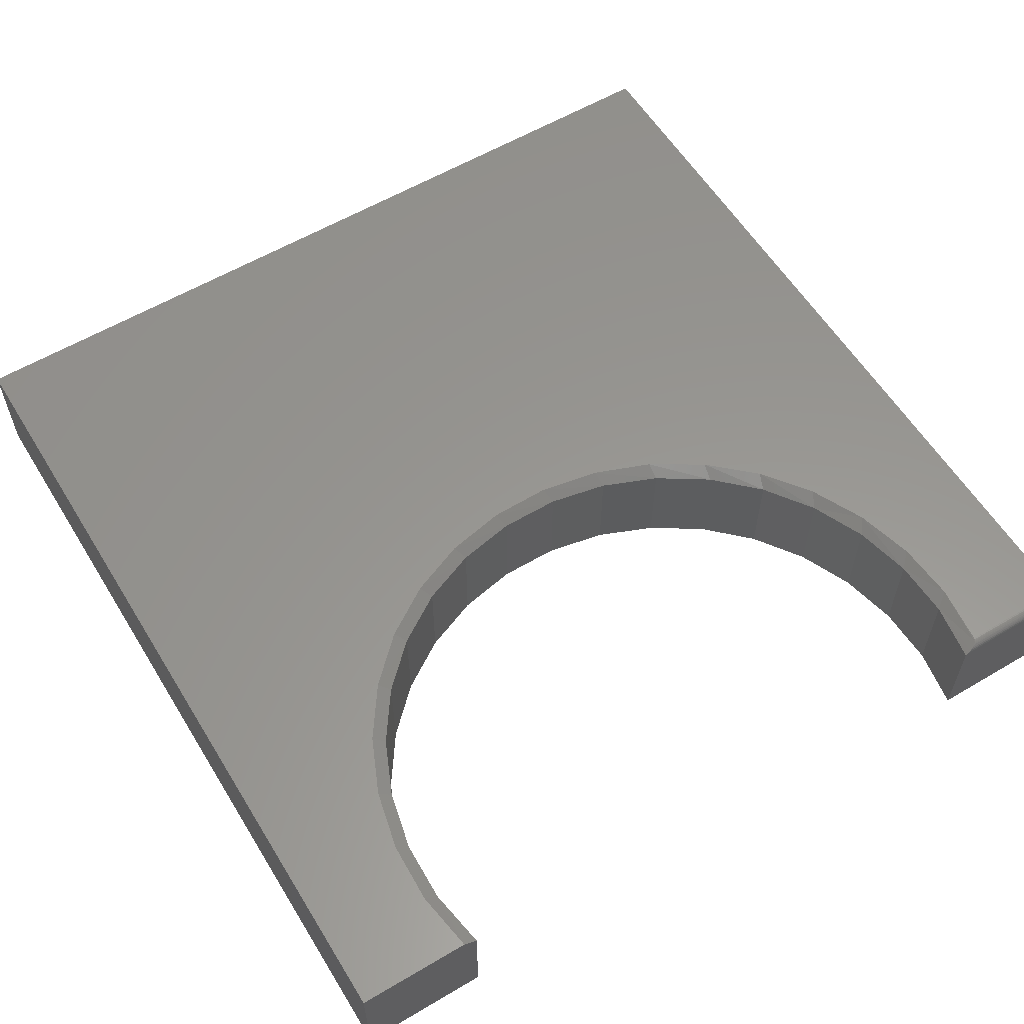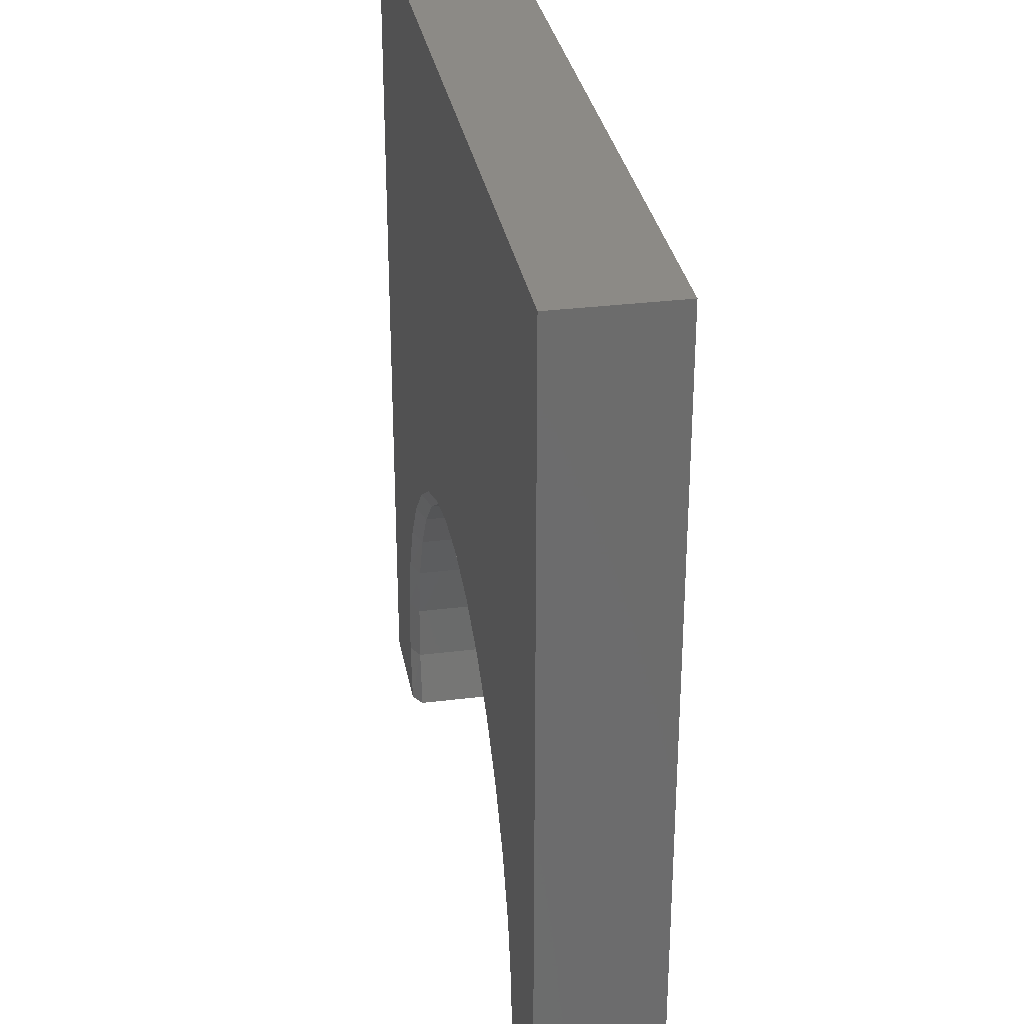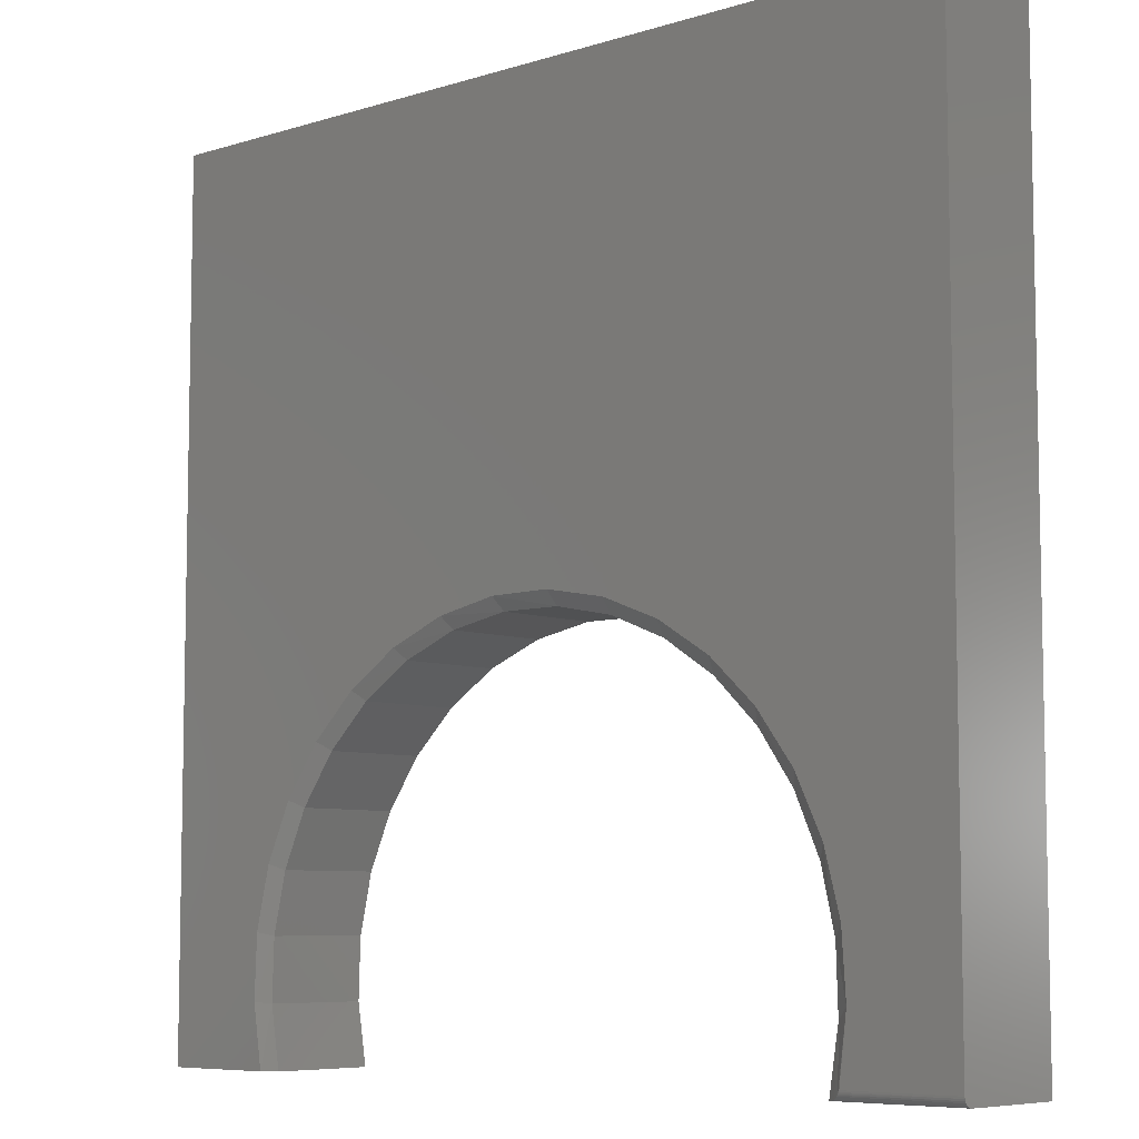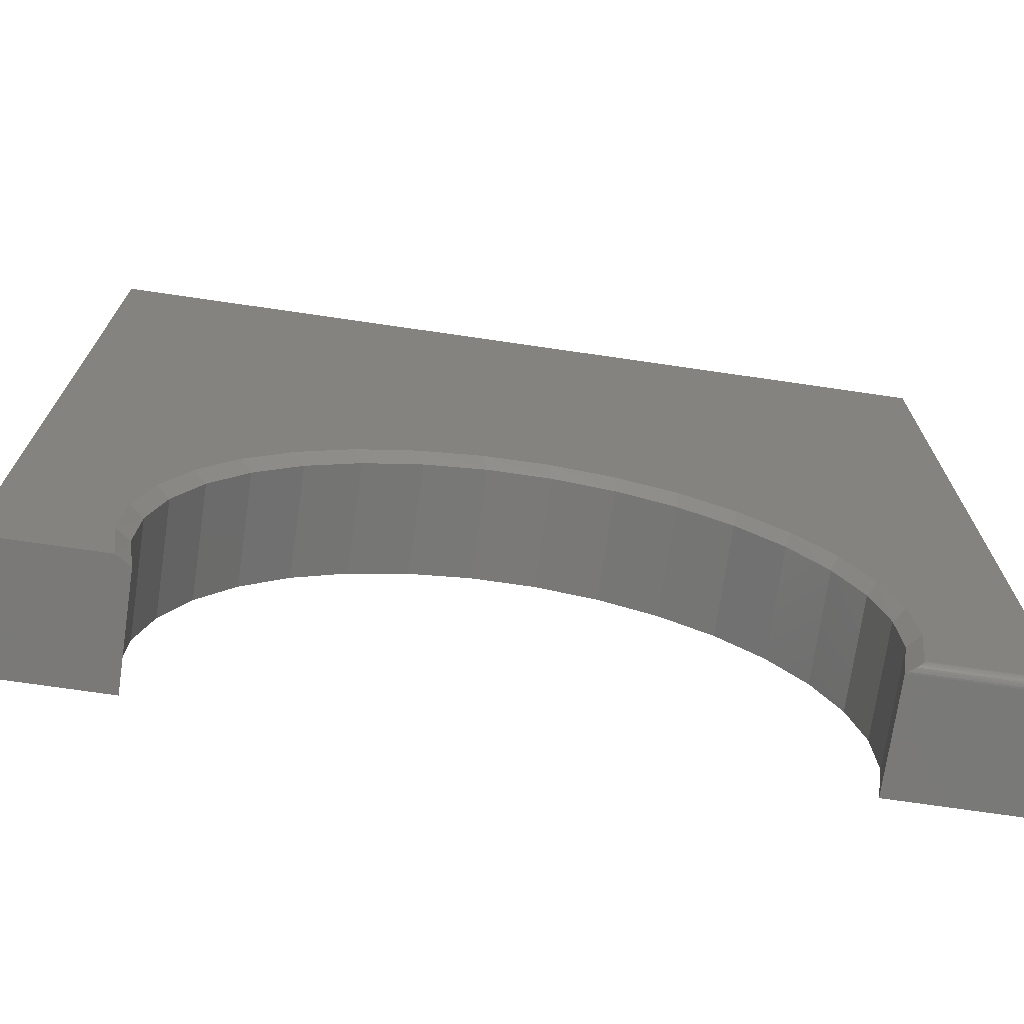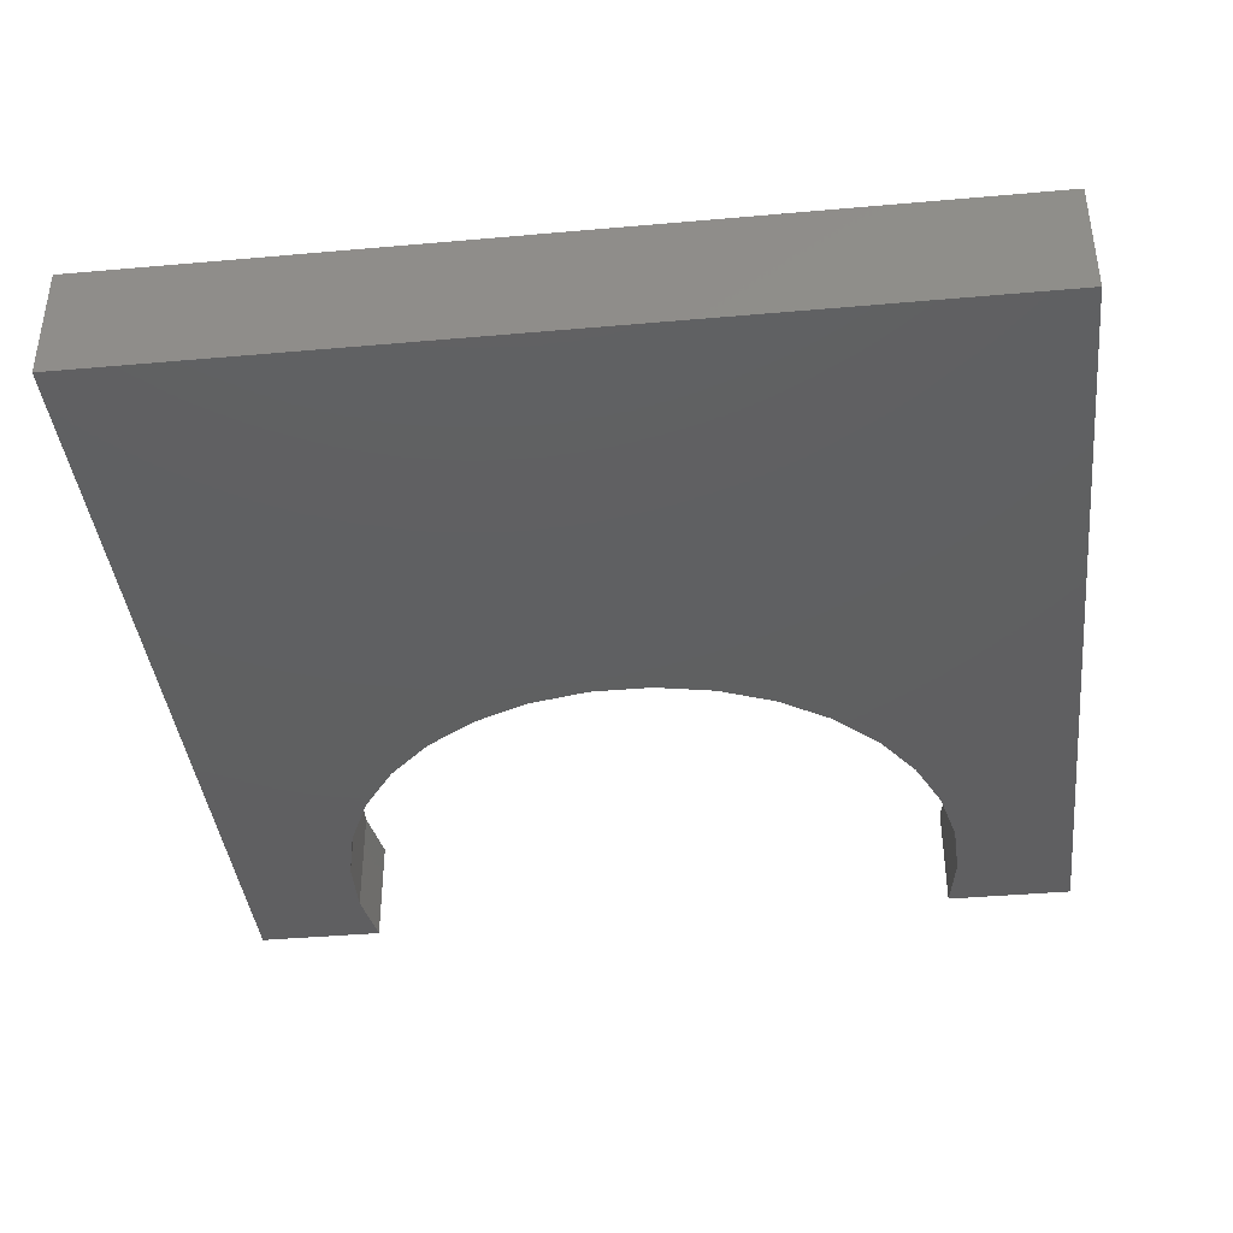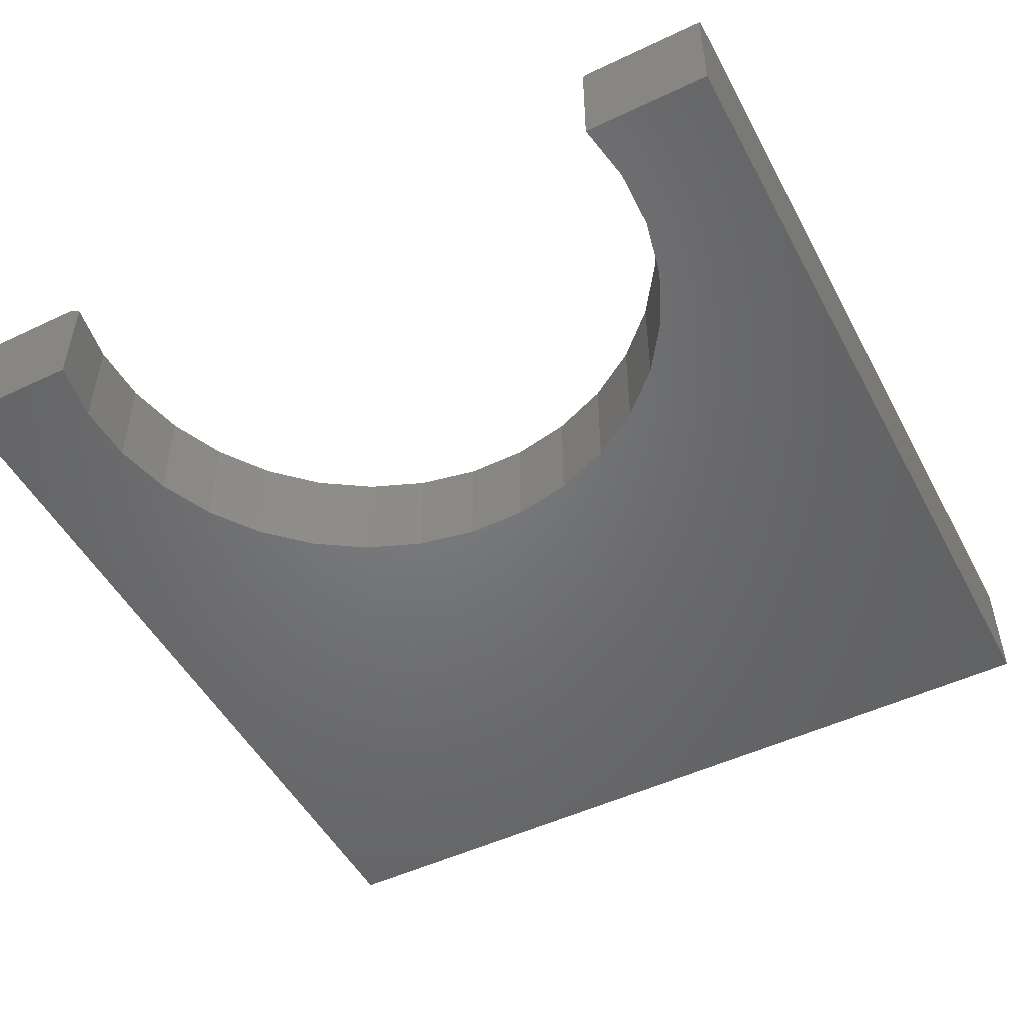
<metadata>
{"format":"stl","ext":"stl","renderer":"f3d","projection":"perspective","resolution":1024,"background":"white","views":[{"elev":58.5,"azim":-31.4,"up":"+Z"},{"elev":31.3,"azim":79.9,"up":"+Y"},{"elev":-7.2,"azim":41.7,"up":"+Y"},{"elev":-72.3,"azim":-8.3,"up":"+Y"},{"elev":-39.7,"azim":-173.7,"up":"+Z"},{"elev":-50.2,"azim":27.5,"up":"+Z"}]}
</metadata>
<code>
# stl→obj: 85 verts, 166 faces
v 0.5631 -0.5192 0.2031
v 0.5357 -0.4145 0.2031
v 0.5426 -0.5412 0.1875
v 0.5702 -0.6271 0.2031
v 0.5193 -0.4387 0.1875
v 0.4768 -0.3425 0.1875
v 0.5458 -0.6462 0.1875
v 0.5289 -0.75 0.1875
v 0.5329 -0.7498 0.19
v 0.5394 -0.7486 0.194
v 0.5442 -0.7469 0.1968
v 0.5491 -0.7442 0.1996
v 0.5511 -0.7428 0.2007
v 0.5528 -0.7413 0.2015
v 0.5541 -0.7398 0.2021
v 0.5552 -0.7384 0.2026
v 0.556 -0.7368 0.2029
v 0.5569 -0.7344 0.2031
v -0.5654 -0.535 0.2031
v -0.5193 -0.4387 0.1875
v -0.541 -0.4297 0.2031
v -0.5426 -0.5412 0.1875
v -0.5695 -0.6431 0.2031
v -0.5458 -0.6462 0.1875
v -0.5532 -0.75 0.2031
v -0.5289 -0.75 0.1875
v 0.4891 -0.317 0.2031
v 0.4249 -0.2299 0.2031
v 0.4167 -0.2562 0.1875
v 0.3454 -0.1566 0.2031
v 0.3413 -0.1831 0.1875
v 0.2535 -0.09958 0.2031
v 0.2532 -0.1257 0.1875
v 0.1525 -0.06091 0.2031
v 0.1557 -0.08621 0.1875
v 0.04607 -0.042 0.2031
v 0.05256 -0.06611 0.1875
v -0.06206 -0.04352 0.2031
v -0.05256 -0.06611 0.1875
v -0.168 -0.06542 0.2031
v -0.1557 -0.08621 0.1875
v -0.2678 -0.1069 0.2031
v -0.2532 -0.1257 0.1875
v -0.4167 -0.2562 0.1875
v -0.4972 -0.3309 0.2031
v -0.4768 -0.3425 0.1875
v -0.4354 -0.2421 0.2031
v -0.3413 -0.1831 0.1875
v -0.3581 -0.1665 0.2031
v 0.75 0.75 0.2031
v 0.75 -0.7344 0.2031
v -0.75 -0.75 0.2031
v -0.75 0.75 0.2031
v 0.5289 -0.75 0
v 0.75 -0.75 0.1875
v 0.75 -0.75 0
v 0.75 0.75 0
v 0.75 -0.7374 0.2028
v 0.75 -0.7404 0.2019
v 0.75 -0.7497 0.1905
v 0.75 -0.7431 0.2005
v 0.75 -0.7454 0.1985
v 0.75 -0.7474 0.1962
v 0.75 -0.7488 0.1935
v -0.05256 -0.06611 0
v -0.1557 -0.08621 0
v -0.2532 -0.1257 0
v -0.3413 -0.1831 0
v -0.4167 -0.2562 0
v -0.4768 -0.3425 0
v -0.5193 -0.4387 0
v -0.5426 -0.5412 0
v -0.5458 -0.6462 0
v -0.5289 -0.75 0
v 0.05256 -0.06611 0
v 0.1557 -0.08621 0
v 0.2532 -0.1257 0
v 0.3413 -0.1831 0
v 0.4167 -0.2562 0
v 0.4768 -0.3425 0
v 0.5193 -0.4387 0
v 0.5426 -0.5412 0
v 0.5458 -0.6462 0
v -0.75 -0.75 0
v -0.75 0.75 0
f 1 2 3
f 3 4 1
f 5 2 6
f 5 3 2
f 7 8 9
f 7 9 10
f 7 10 11
f 7 11 12
f 7 12 13
f 7 13 14
f 7 14 15
f 7 15 4
f 7 4 3
f 15 16 17
f 15 17 18
f 15 18 4
f 19 20 21
f 20 19 22
f 22 19 23
f 22 23 24
f 24 23 25
f 24 25 26
f 2 27 6
f 6 27 28
f 6 28 29
f 29 28 30
f 29 30 31
f 31 30 32
f 31 32 33
f 33 32 34
f 33 34 35
f 34 36 35
f 35 36 37
f 36 38 37
f 37 38 39
f 38 40 39
f 39 40 41
f 40 42 41
f 41 42 43
f 44 45 46
f 45 44 47
f 47 44 48
f 47 48 49
f 49 48 43
f 49 43 42
f 45 21 46
f 46 21 20
f 50 49 42
f 50 42 40
f 50 40 38
f 50 38 36
f 50 36 34
f 50 34 32
f 50 32 30
f 50 30 28
f 50 28 27
f 50 27 51
f 52 25 23
f 52 23 19
f 52 19 21
f 52 21 45
f 53 52 45
f 53 45 47
f 53 47 49
f 53 49 50
f 51 27 2
f 51 2 1
f 51 1 4
f 51 4 18
f 8 54 55
f 55 54 56
f 57 50 51
f 51 58 59
f 60 55 59
f 60 59 61
f 60 61 62
f 60 62 63
f 60 63 64
f 55 56 59
f 59 56 57
f 59 57 51
f 65 41 66
f 66 41 43
f 66 43 67
f 67 43 48
f 67 48 68
f 68 48 44
f 68 44 69
f 69 44 46
f 69 46 70
f 70 46 20
f 70 20 71
f 71 20 22
f 71 22 72
f 72 22 24
f 72 24 73
f 73 24 26
f 73 26 74
f 41 65 39
f 39 65 75
f 39 75 37
f 37 75 76
f 37 76 35
f 35 76 77
f 35 77 33
f 33 77 78
f 33 78 31
f 31 78 79
f 31 79 29
f 29 79 80
f 29 80 6
f 6 80 81
f 6 81 5
f 5 81 82
f 5 82 3
f 3 82 83
f 3 83 7
f 7 83 54
f 7 54 8
f 8 60 9
f 8 55 60
f 9 60 64
f 9 64 10
f 10 64 63
f 10 63 11
f 11 63 62
f 11 62 12
f 12 62 61
f 12 61 13
f 13 61 59
f 13 59 14
f 59 15 14
f 15 59 58
f 15 58 16
f 51 18 58
f 58 18 17
f 58 17 16
f 52 84 25
f 25 84 74
f 25 74 26
f 57 56 80
f 57 80 79
f 57 79 78
f 57 78 77
f 57 77 76
f 57 76 75
f 57 75 65
f 57 65 66
f 57 66 67
f 57 67 68
f 84 70 71
f 84 71 72
f 84 72 73
f 84 73 74
f 85 57 68
f 85 68 69
f 85 69 70
f 85 70 84
f 56 54 83
f 56 83 82
f 56 82 81
f 56 81 80
f 53 85 52
f 52 85 84
f 50 57 53
f 53 57 85

</code>
